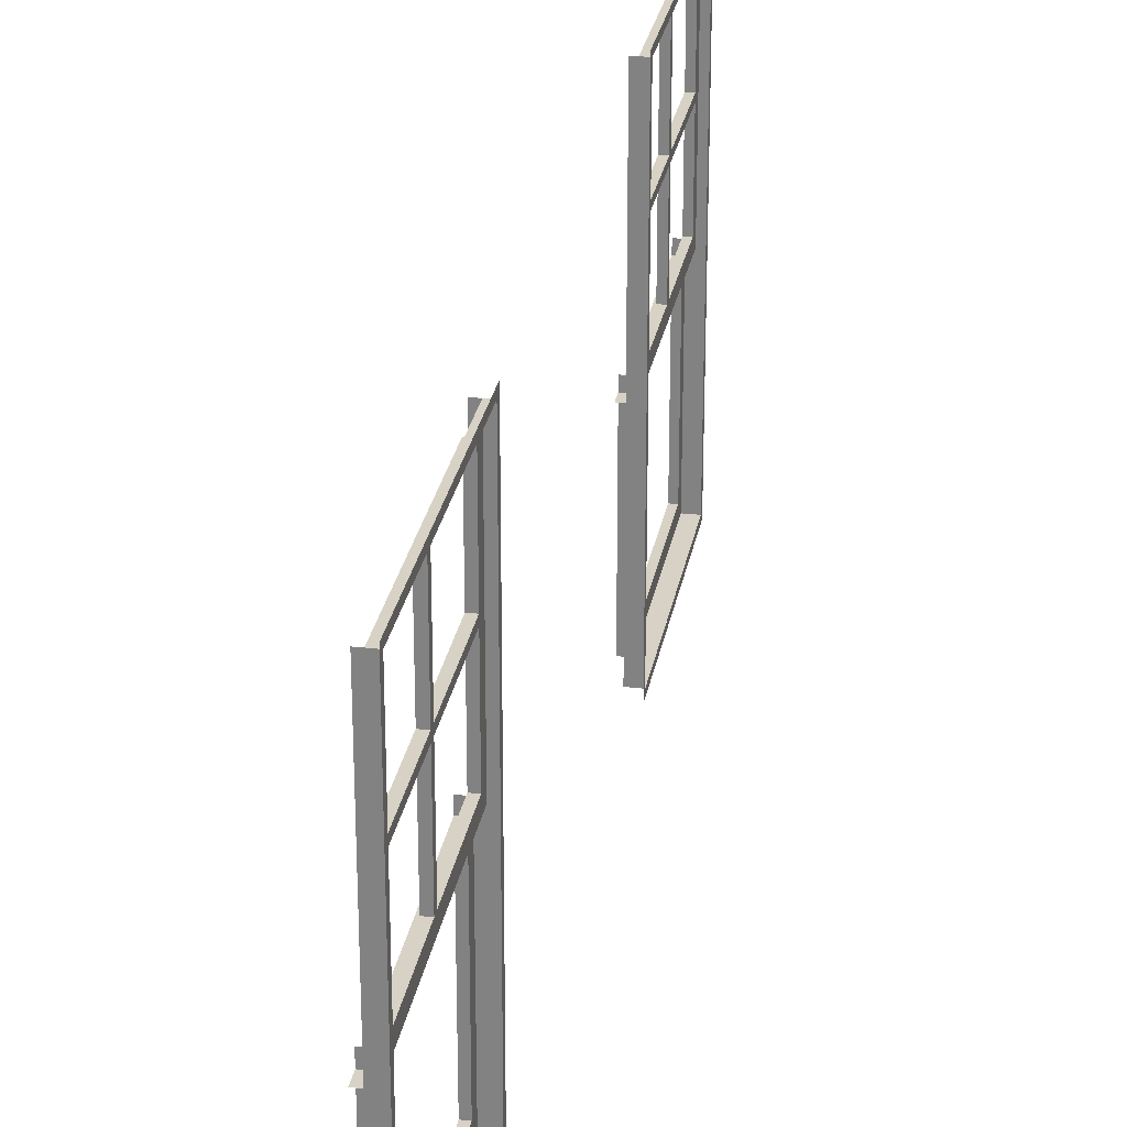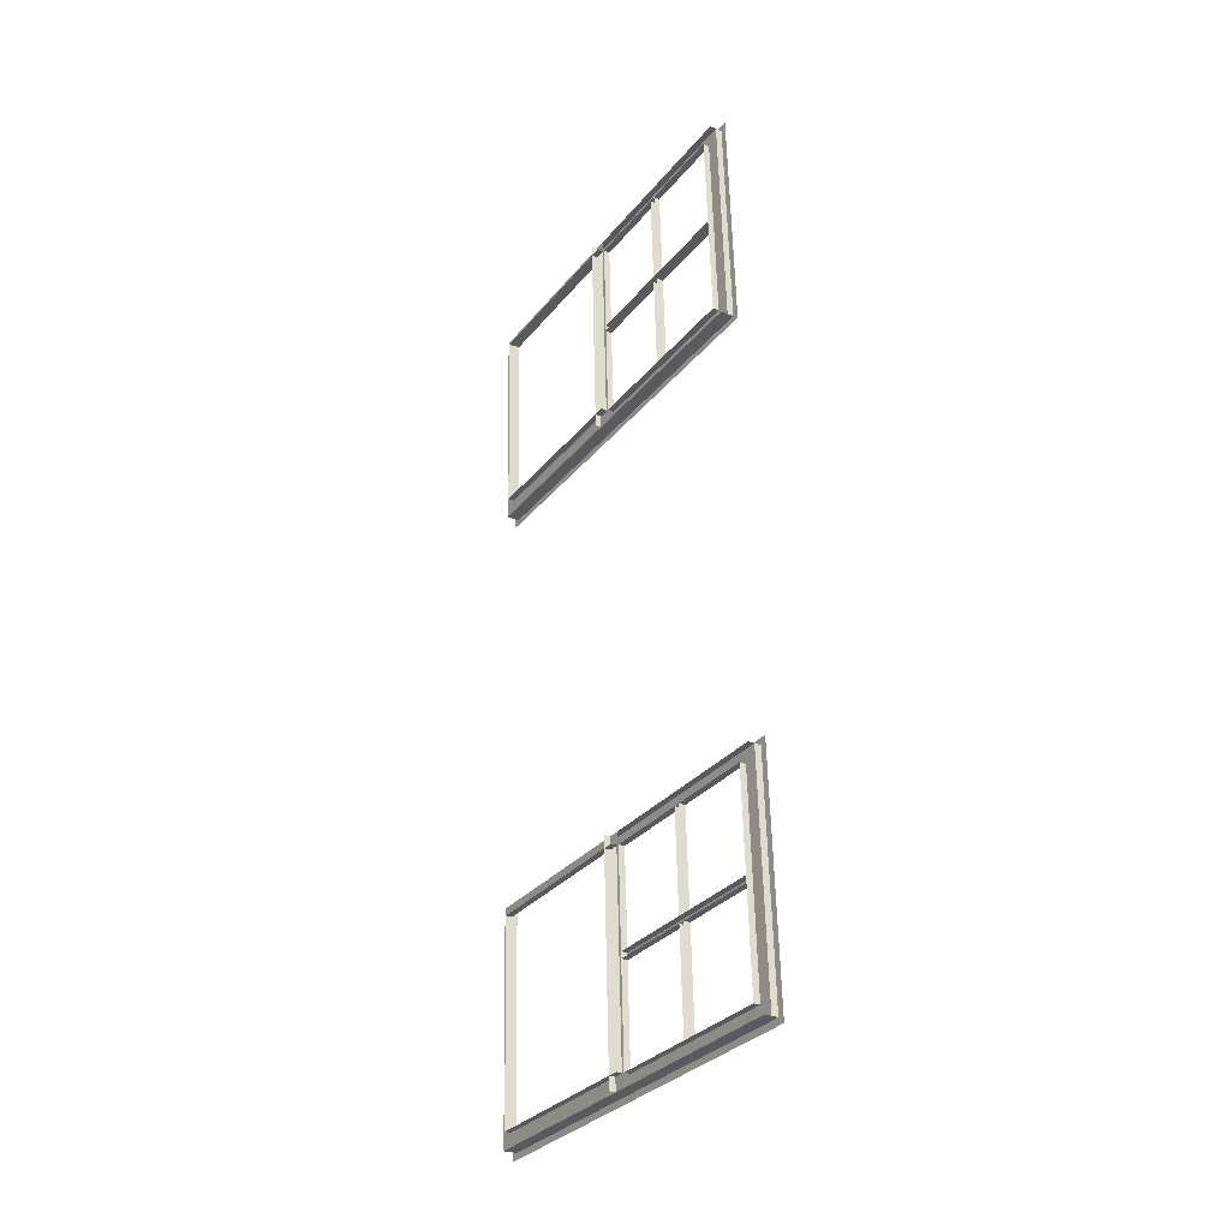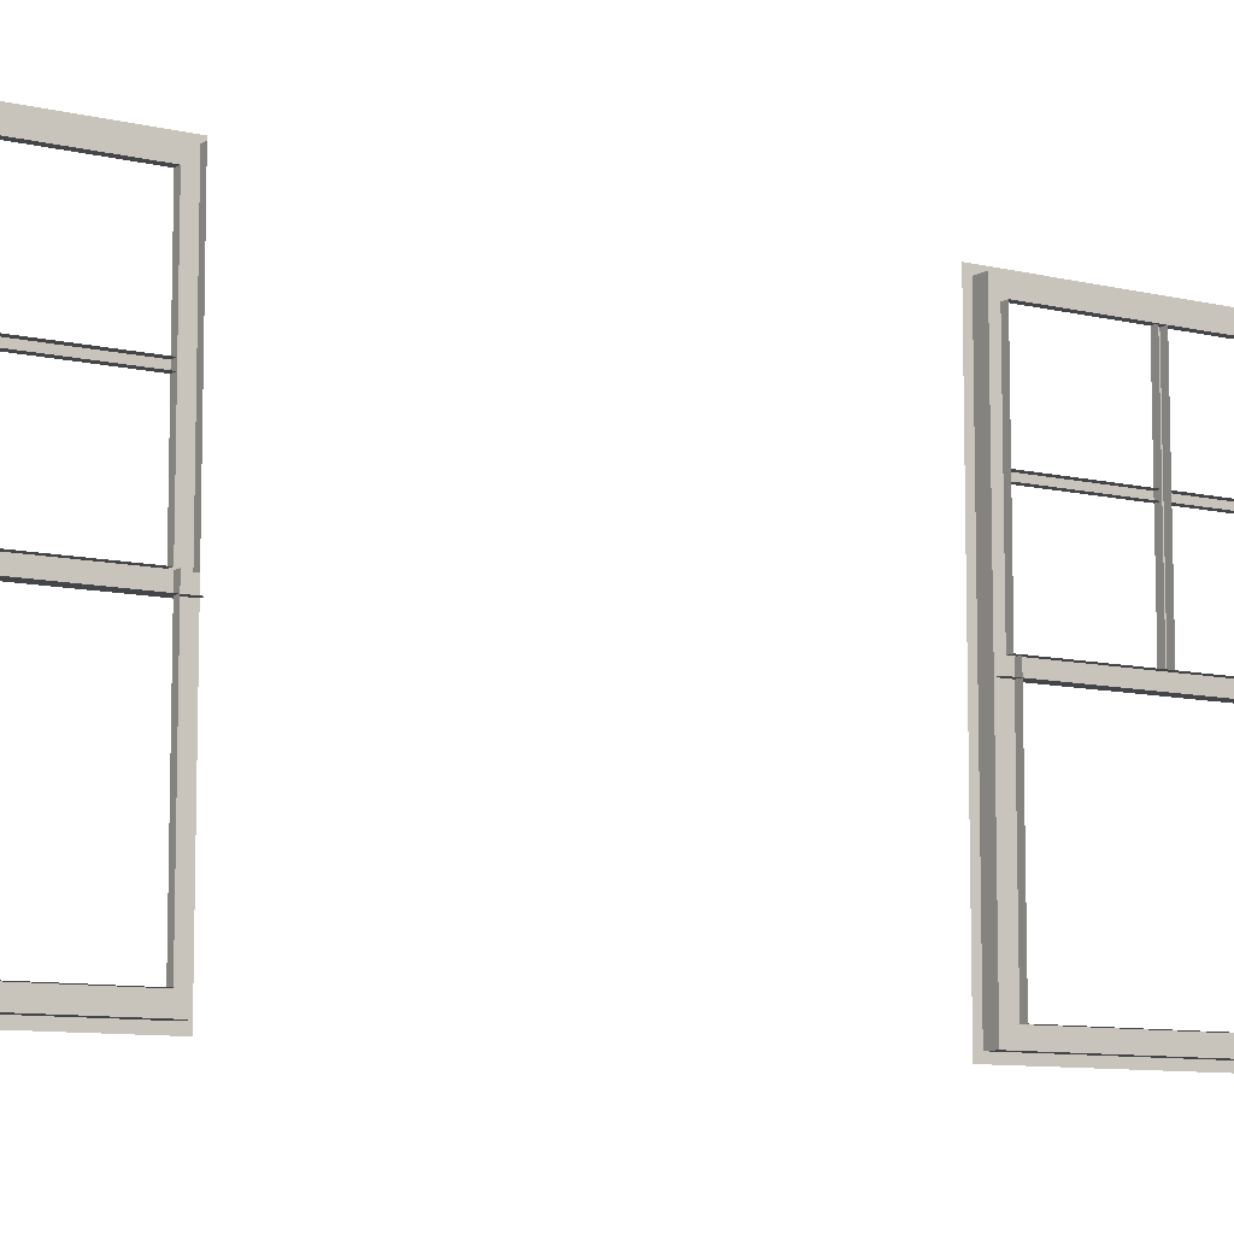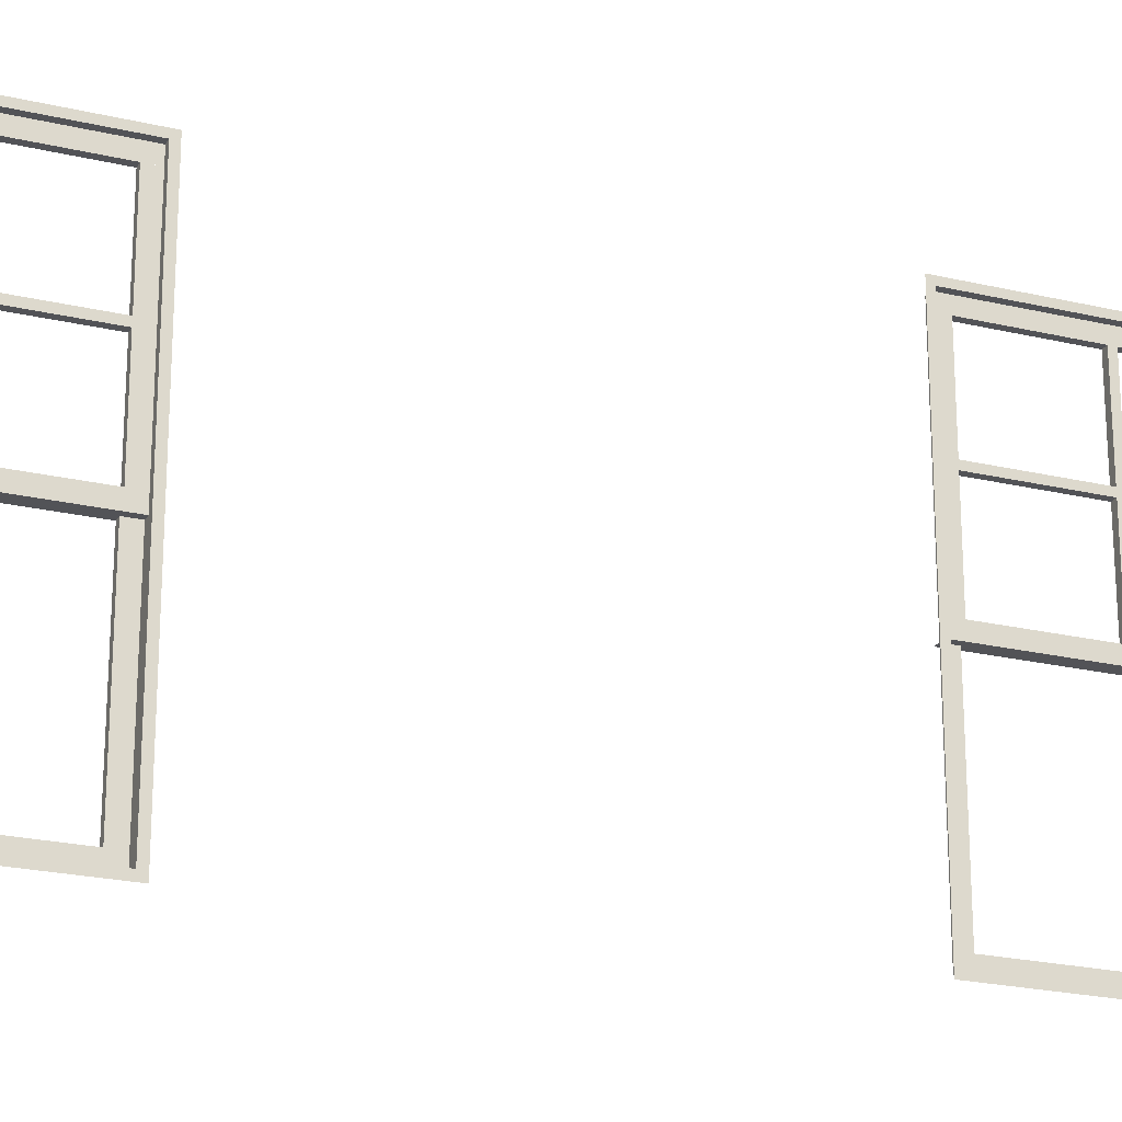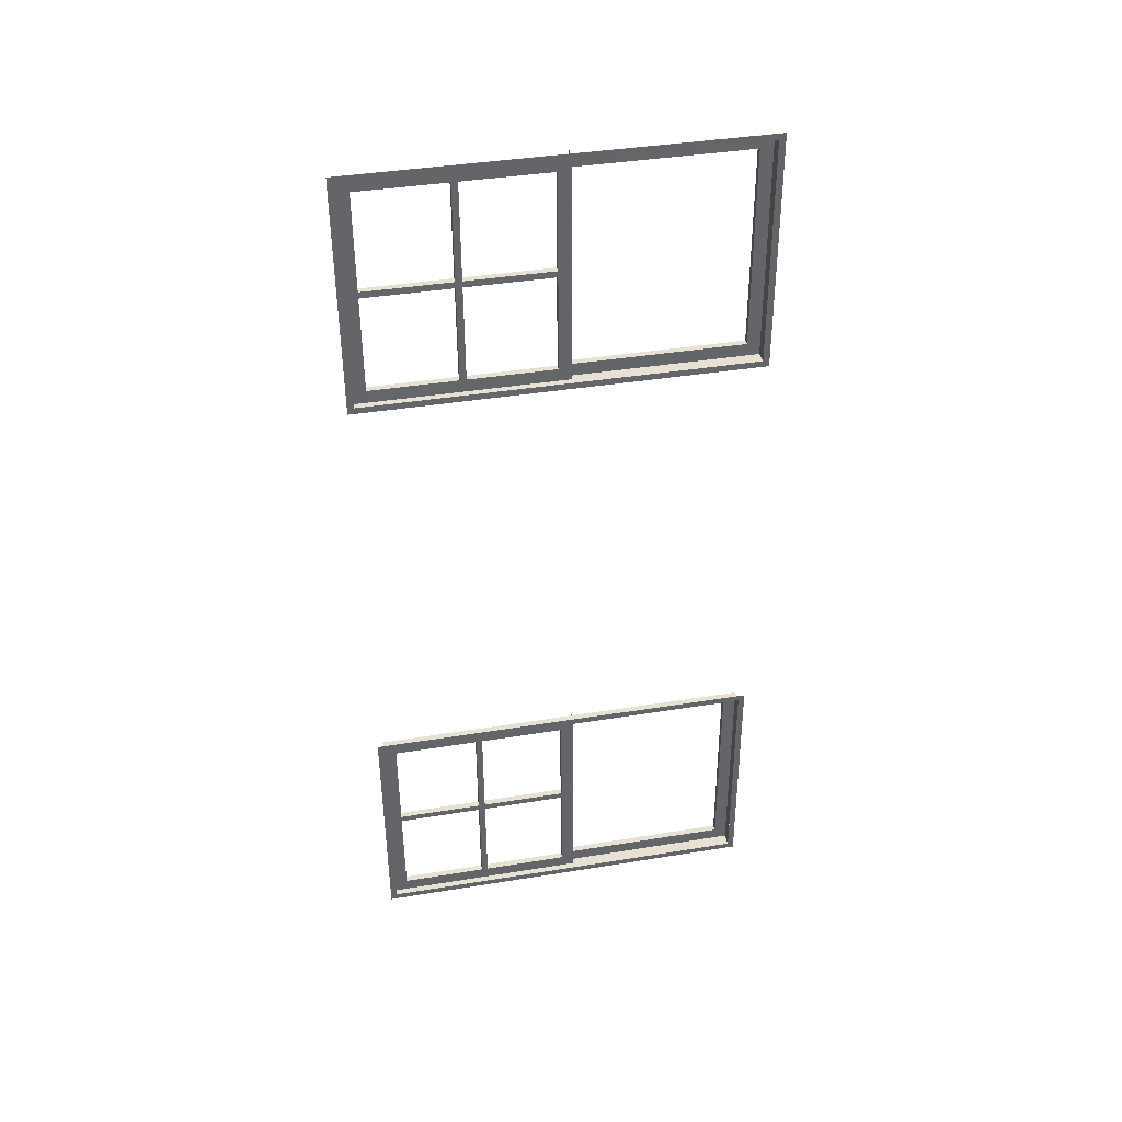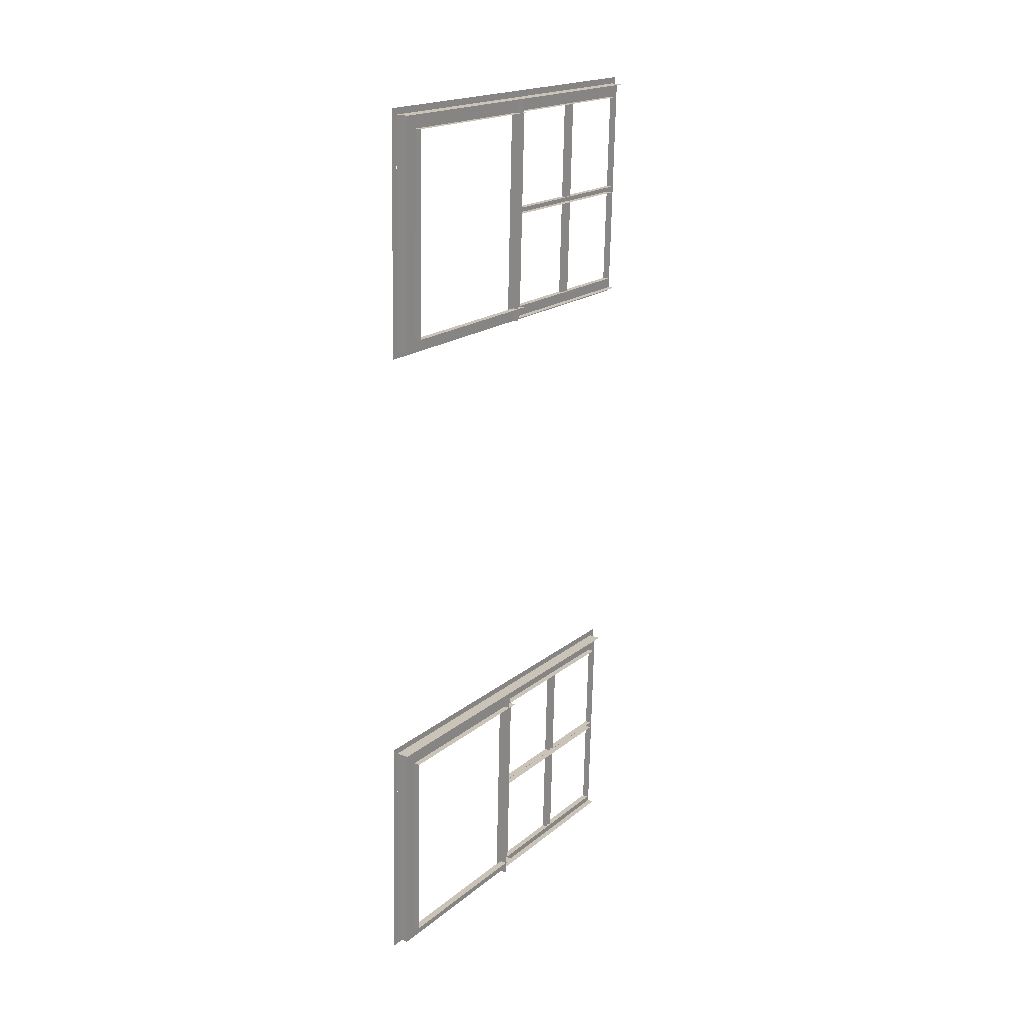
<metadata>
{"format":"obj","ext":"obj","renderer":"f3d","projection":"perspective","resolution":1024,"background":"white","views":[{"elev":27.6,"azim":-168.5,"up":"+Y"},{"elev":-31.8,"azim":147.6,"up":"+Z"},{"elev":-9.1,"azim":58.4,"up":"+Y"},{"elev":-22.4,"azim":-110.9,"up":"+Y"},{"elev":40.3,"azim":-101.3,"up":"+Z"},{"elev":18.9,"azim":34.2,"up":"+Z"}]}
</metadata>
<code>
o fh3-windows-sides-standard-diningA-frame
v 7.986 4.41 -180.3
v 8.146 4.41 -180.3
v 8.074 4.41 -183.1
v 7.915 4.41 -183.1
v 8.146 4.57 -180.3
v 8.074 4.57 -183.1
v 8.078 4.57 -183
v 8.142 4.57 -180.5
v 8.222 4.57 -180.5
v 8.158 4.57 -183
v 7.912 4.33 -183.2
v 7.988 4.33 -180.2
v 7.988 4.41 -180.2
v 7.912 4.41 -183.2
v 8.074 9.25 -183.1
v 7.915 9.25 -183.1
v 7.986 9.25 -180.3
v 8.146 9.25 -180.3
v 7.994 9.25 -183.1
v 8.066 9.25 -180.3
v 8.062 9.09 -180.5
v 7.998 9.09 -183
v 8.078 9.09 -183
v 8.142 9.09 -180.5
v 7.994 9.09 -183.1
v 8.066 9.09 -180.3
v 7.912 9.25 -183.2
v 7.988 9.25 -180.2
v 7.988 9.33 -180.2
v 7.912 9.33 -183.2
v 8.029 6.849 -181.8
v 8.031 6.849 -181.7
v 8.031 9.09 -181.7
v 8.029 9.09 -181.8
v 8.111 6.849 -181.7
v 8.111 9.09 -181.7
v 8.109 9.09 -181.8
v 8.109 6.849 -181.8
v 7.994 6.689 -183.1
v 8.154 6.689 -183.1
v 8.226 6.689 -180.3
v 8.066 6.689 -180.3
v 8.146 6.829 -180.3
v 8.142 6.829 -180.5
v 8.078 6.829 -183
v 8.074 6.829 -183.1
v 8.158 6.829 -183
v 8.222 6.829 -180.5
v 8.062 6.849 -180.5
v 8.142 6.849 -180.5
v 7.998 6.849 -183
v 8.078 6.849 -183
v 7.994 6.849 -183.1
v 8.066 6.849 -180.3
v 7.998 7.929 -183
v 8.078 7.929 -183
v 8.109 7.929 -181.8
v 8.029 7.929 -181.8
v 8.029 8.009 -181.8
v 8.109 8.009 -181.8
v 8.078 8.009 -183
v 7.998 8.009 -183
v 8.062 7.929 -180.5
v 8.062 8.009 -180.5
v 8.031 8.009 -181.7
v 8.031 7.929 -181.7
v 8.142 8.009 -180.5
v 8.111 8.009 -181.7
v 8.111 7.929 -181.7
v 8.142 7.929 -180.5
v 7.79 7.929 -191.3
v 7.87 7.929 -191.3
v 7.9 7.929 -190.1
v 7.82 7.929 -190.1
v 7.82 8.009 -190.1
v 7.9 8.009 -190.1
v 7.87 8.009 -191.3
v 7.79 8.009 -191.3
v 7.853 7.929 -188.8
v 7.853 8.009 -188.8
v 7.822 8.009 -190
v 7.822 7.929 -190
v 7.933 8.009 -188.8
v 7.902 8.009 -190
v 7.902 7.929 -190
v 7.933 7.929 -188.8
v 7.786 6.849 -191.4
v 7.79 6.849 -191.3
v 7.79 9.09 -191.3
v 7.786 9.09 -191.4
v 7.857 6.689 -188.6
v 7.857 6.849 -188.6
v 7.786 6.689 -191.4
v 7.857 9.09 -188.6
v 7.853 9.09 -188.8
v 7.853 6.849 -188.8
v 7.933 9.09 -188.8
v 7.933 6.849 -188.8
v 7.87 6.849 -191.3
v 7.87 9.09 -191.3
v 7.87 4.57 -191.3
v 7.95 4.57 -191.3
v 7.95 6.829 -191.3
v 7.87 6.829 -191.3
v 7.933 6.829 -188.8
v 8.013 6.829 -188.8
v 8.013 4.57 -188.8
v 7.933 4.57 -188.8
v 7.937 4.57 -188.6
v 7.937 6.829 -188.6
v 7.866 4.57 -191.4
v 7.866 6.829 -191.4
v 7.946 6.689 -191.4
v 8.017 6.689 -188.6
v 7.822 6.849 -190
v 7.902 6.849 -190
v 7.902 9.09 -190
v 7.822 9.09 -190
v 7.82 9.09 -190.1
v 7.9 9.09 -190.1
v 7.9 6.849 -190.1
v 7.82 6.849 -190.1
v 7.704 4.41 -191.5
v 7.706 4.41 -191.4
v 7.706 9.25 -191.4
v 7.704 9.25 -191.5
v 7.779 9.25 -188.5
v 7.779 9.33 -188.5
v 7.704 9.33 -191.5
v 7.779 4.41 -188.5
v 7.777 9.25 -188.6
v 7.777 4.41 -188.6
v 7.857 9.25 -188.6
v 7.786 9.25 -191.4
v 7.866 4.41 -191.4
v 7.866 9.25 -191.4
v 7.937 9.25 -188.6
v 7.937 4.41 -188.6
v 7.779 4.33 -188.5
v 7.704 4.33 -191.5
f 1 2 3 4
f 3 2 5 6
f 7 8 9 10
f 11 12 13 14
f 4 3 15 16
f 17 18 2 1
f 16 19 20 17
f 21 22 23 24
f 25 26 20 19
f 14 4 16 27
f 27 28 29 30
f 13 28 17 1
f 31 32 33 34
f 33 32 35 36
f 31 34 37 38
f 39 40 41 42
f 5 43 44 8
f 6 7 45 46
f 45 7 10 47
f 8 44 48 9
f 49 21 24 50
f 51 49 50 52
f 22 51 52 23
f 53 51 22 25
f 39 42 54 53
f 54 26 21 49
f 55 56 57 58
f 59 60 61 62
f 55 58 59 62
f 63 64 65 66
f 65 64 67 68
f 63 66 69 70
f 71 72 73 74
f 75 76 77 78
f 71 74 75 78
f 79 80 81 82
f 81 80 83 84
f 79 82 85 86
f 87 88 89 90
f 91 92 87 93
f 92 94 95 96
f 95 97 98 96
f 96 98 99 88
f 88 99 100 89
f 101 102 103 104
f 105 106 107 108
f 109 110 105 108
f 111 101 104 112
f 91 93 113 114
f 115 116 117 118
f 119 120 121 122
f 115 118 119 122
f 123 124 125 126
f 127 128 129 126
f 130 127 131 132
f 94 133 134 90
f 89 100 97 95
f 131 125 134 133
f 125 124 135 136
f 132 131 137 138
f 139 130 123 140
f 108 107 102 101
f 138 109 111 135
f 124 132 138 135

</code>
